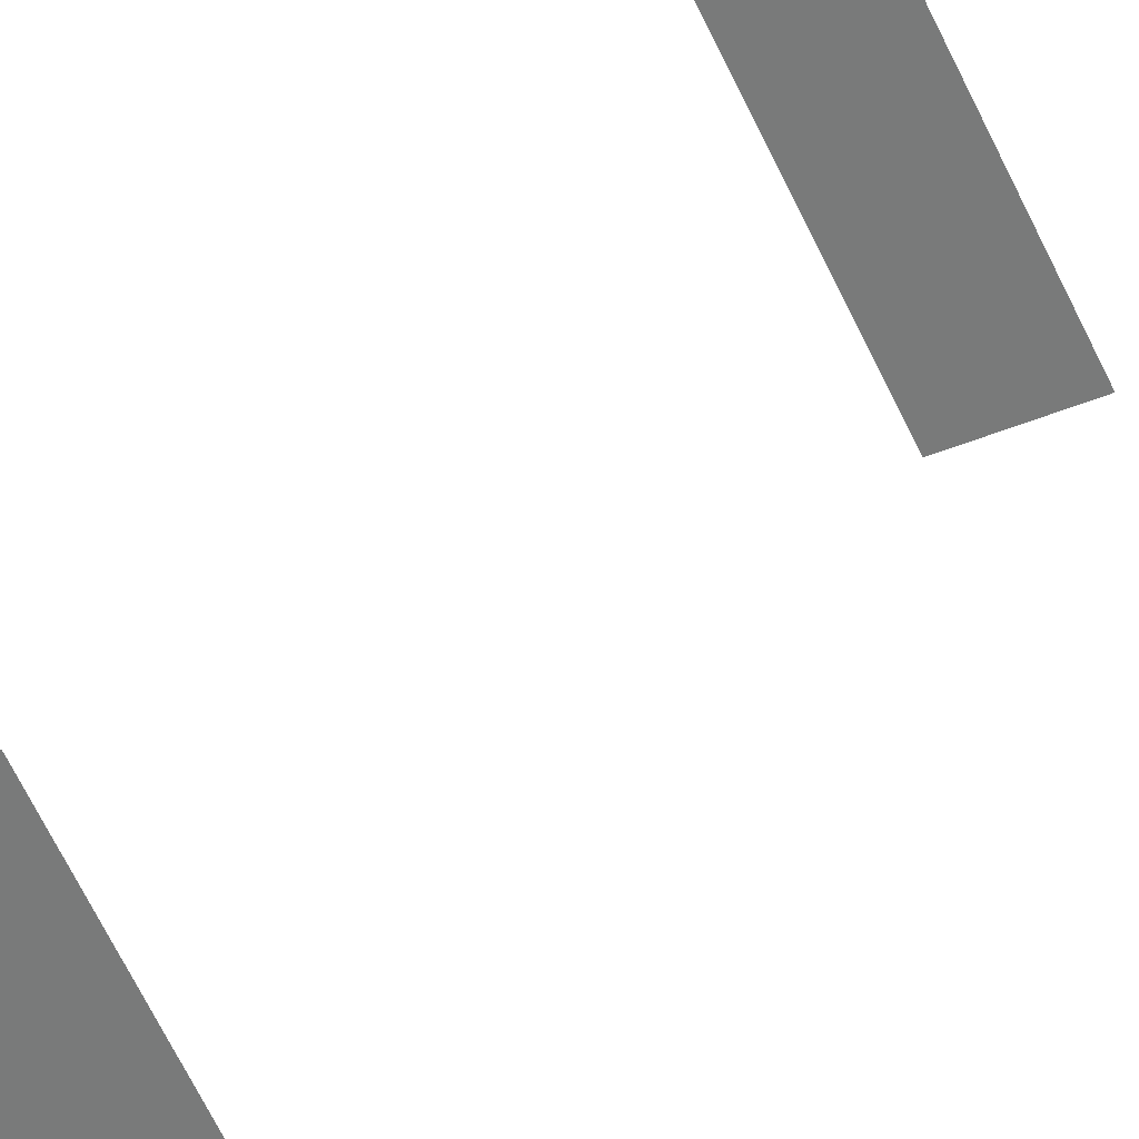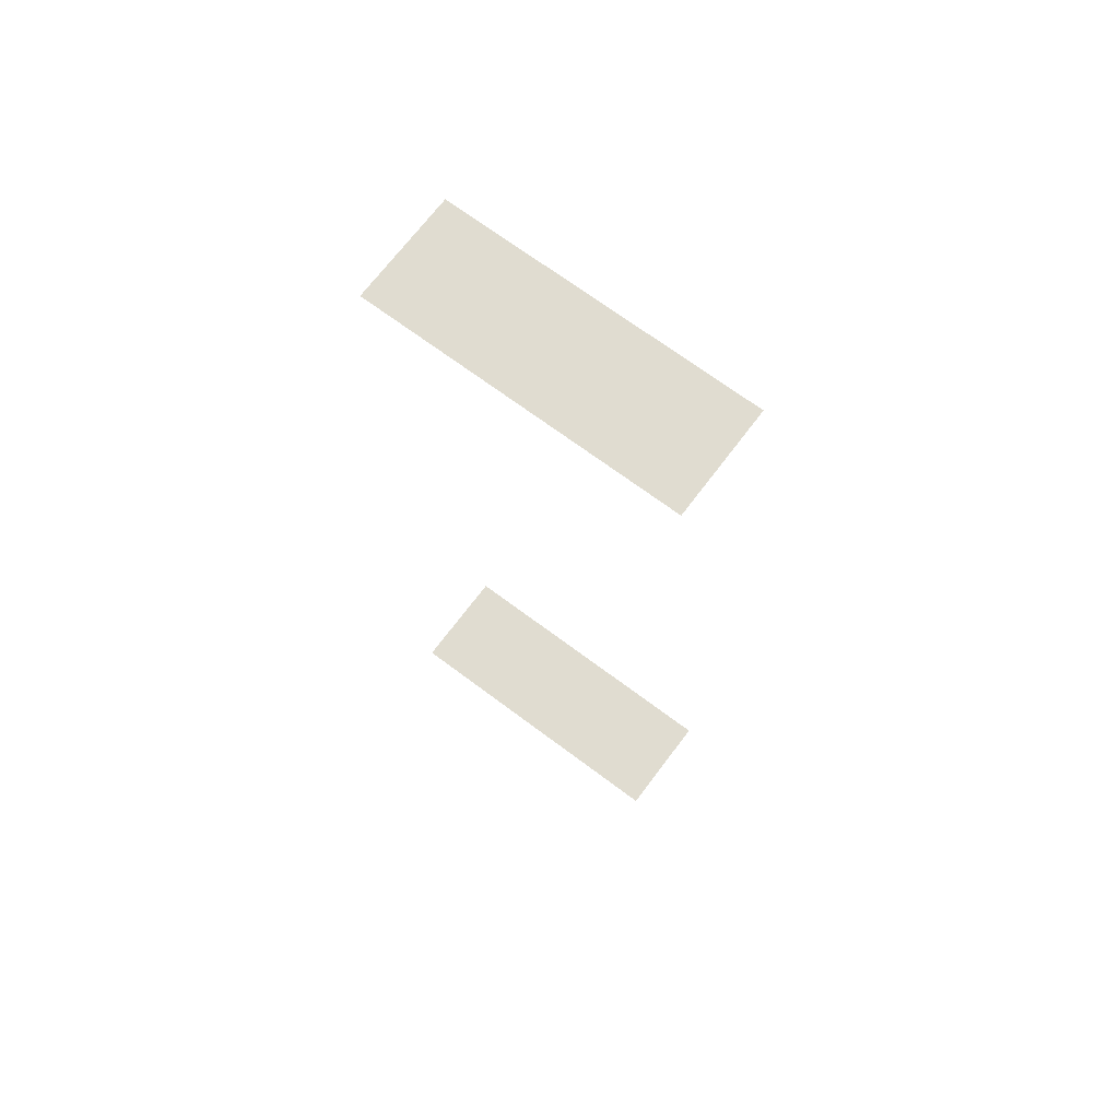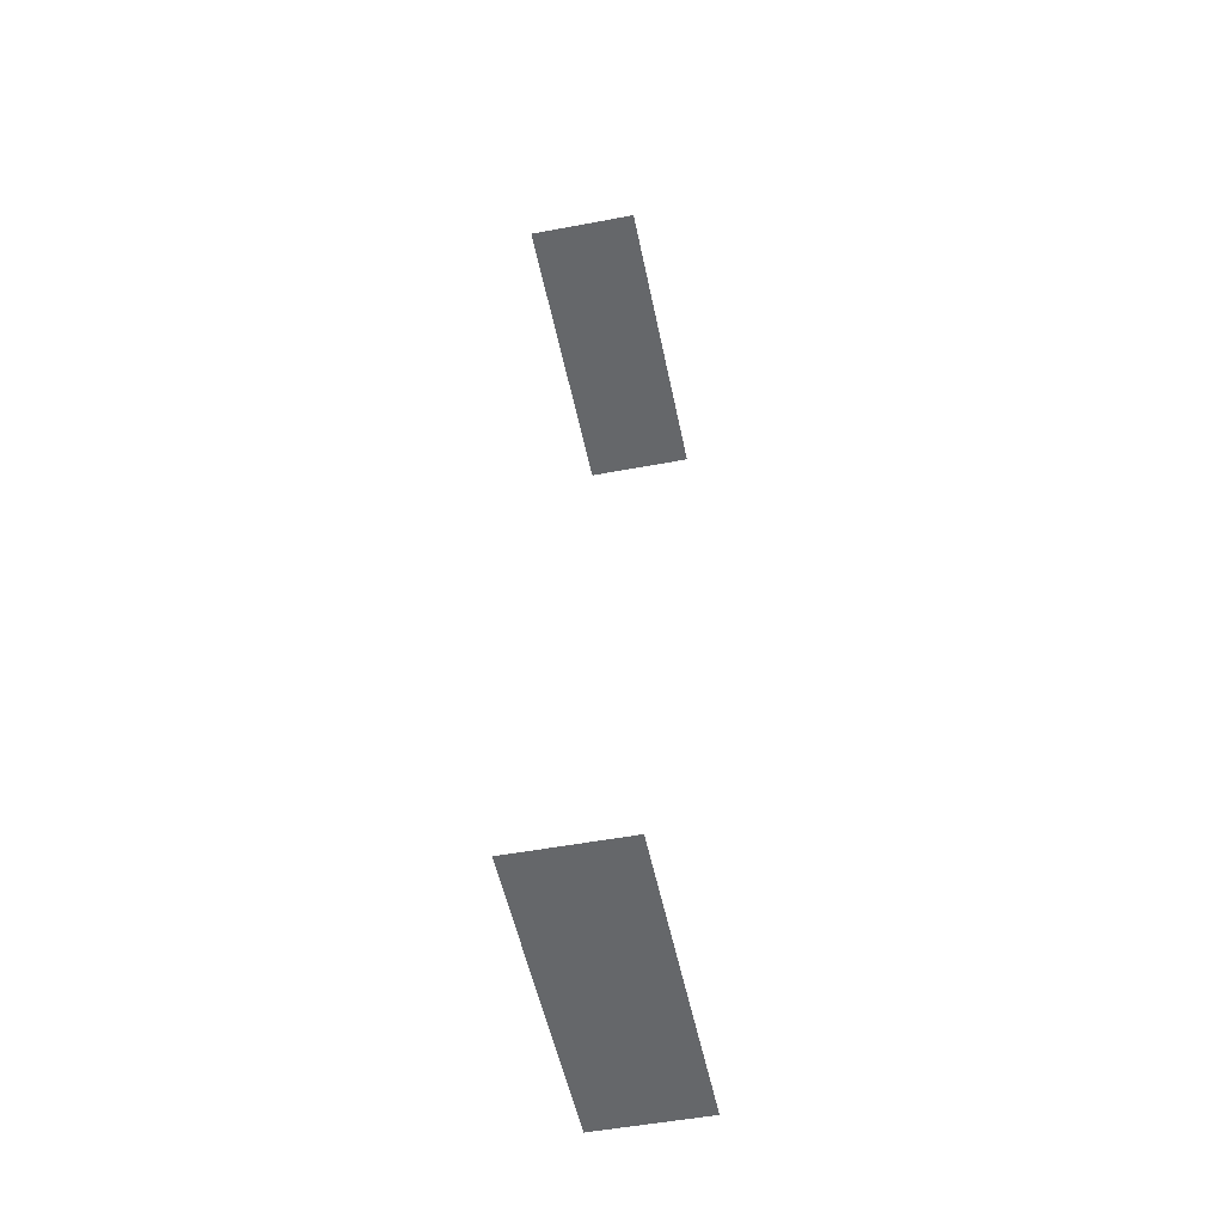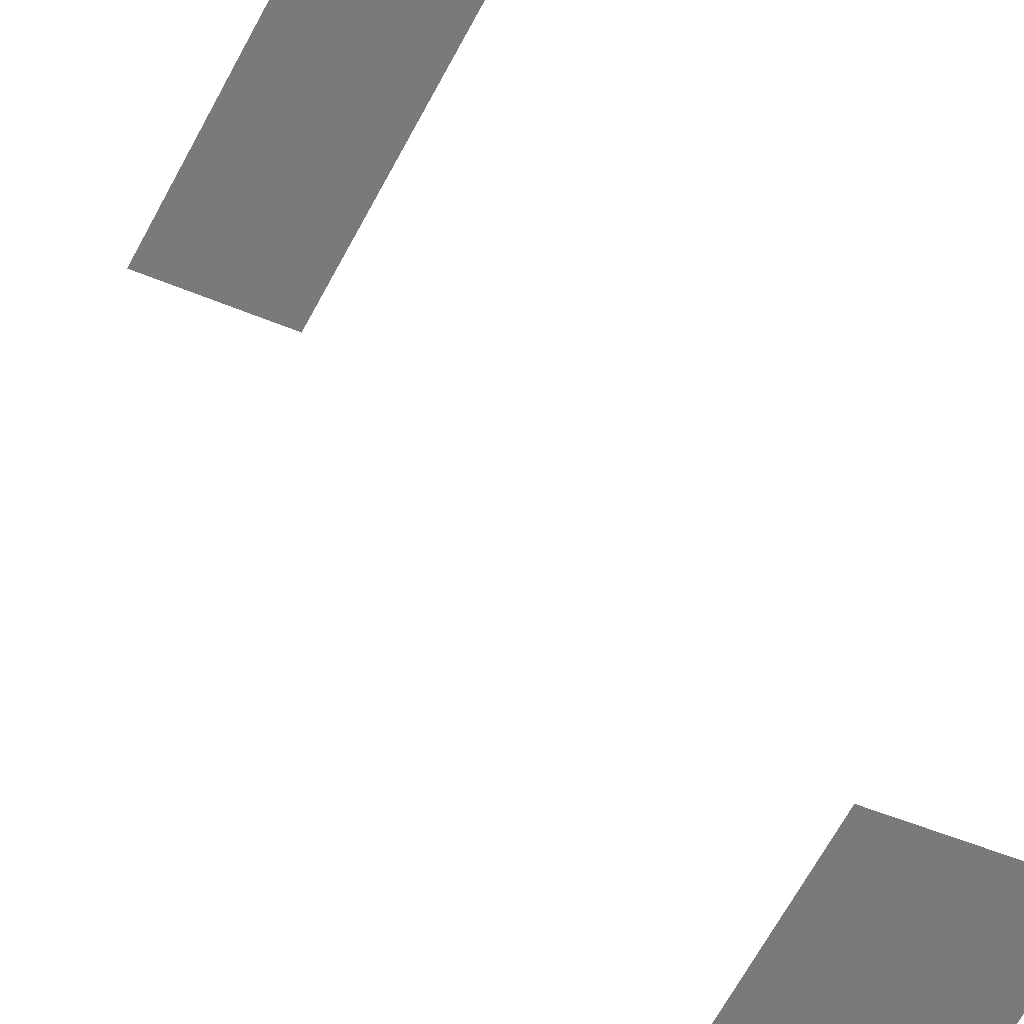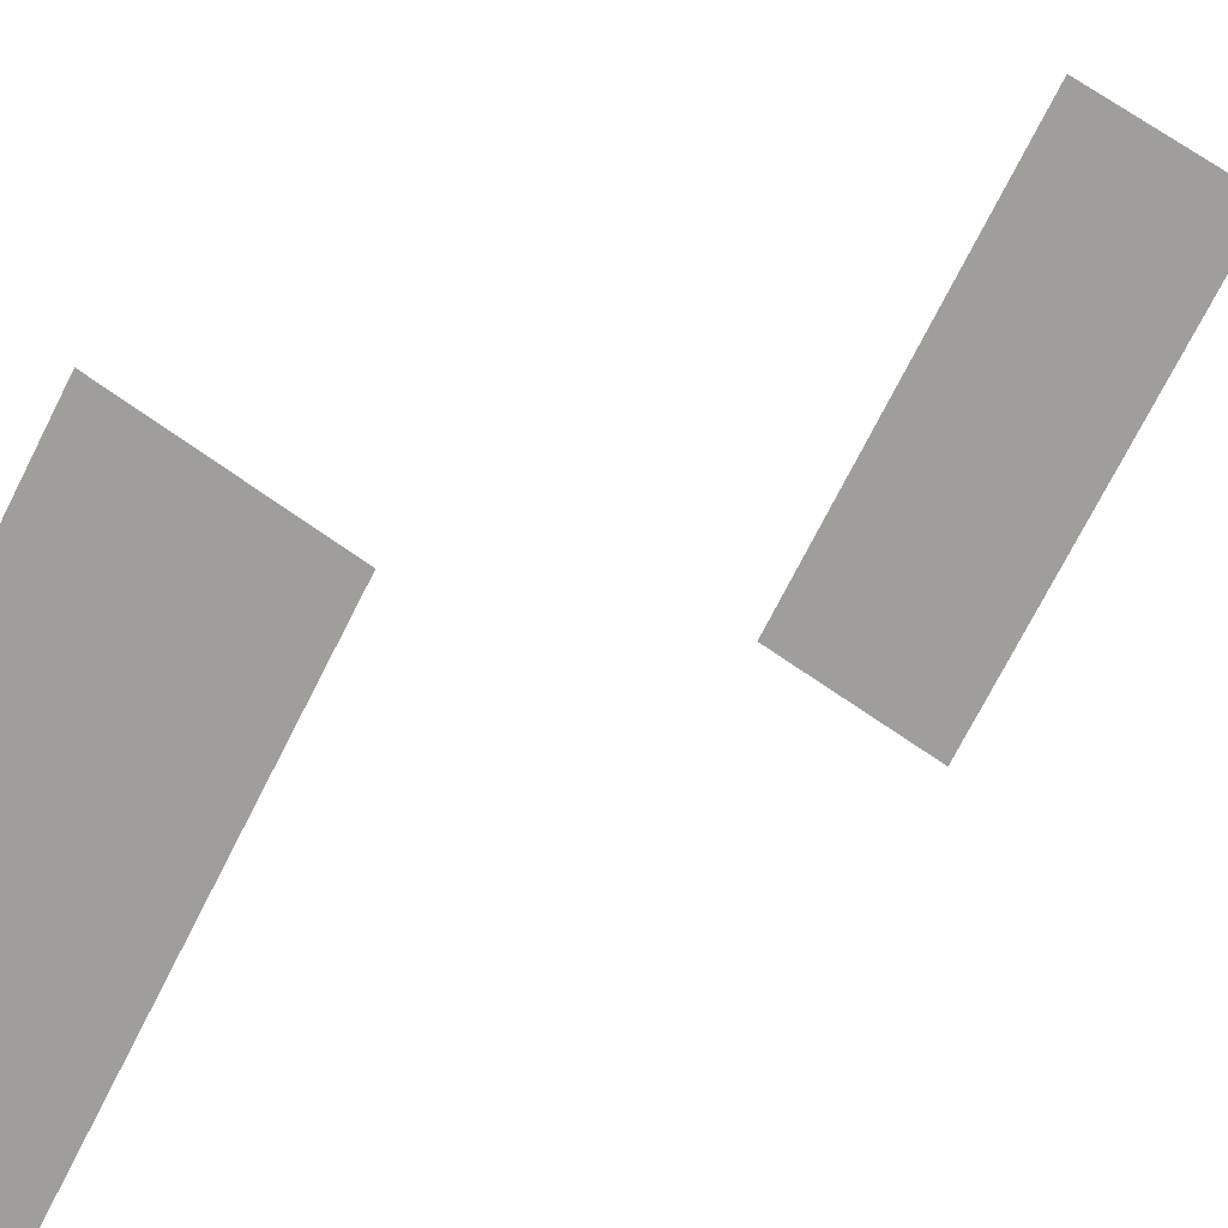
<metadata>
{"format":"obj","ext":"obj","renderer":"f3d","projection":"perspective","resolution":1024,"background":"white","views":[{"elev":28.0,"azim":-160.6,"up":"+Y"},{"elev":69.5,"azim":98.4,"up":"+Z"},{"elev":-52.0,"azim":-16.9,"up":"+Z"},{"elev":32.3,"azim":-11.6,"up":"+Y"},{"elev":11.7,"azim":23.0,"up":"+Y"}]}
</metadata>
<code>
o geometryt000010000010000110010110000110000110100000010110st41
v 1085 -48.79 187.6
v 1093 -53.1 187.6
v 1080 -75.82 187.6
v 1073 -71.51 187.6
v 1085 -48.79 264.1
v 1073 -71.51 264.1
v 1080 -75.82 264.1
v 1093 -53.1 264.1
f 1 2 3
f 1 3 4
f 5 6 7
f 8 5 7

</code>
